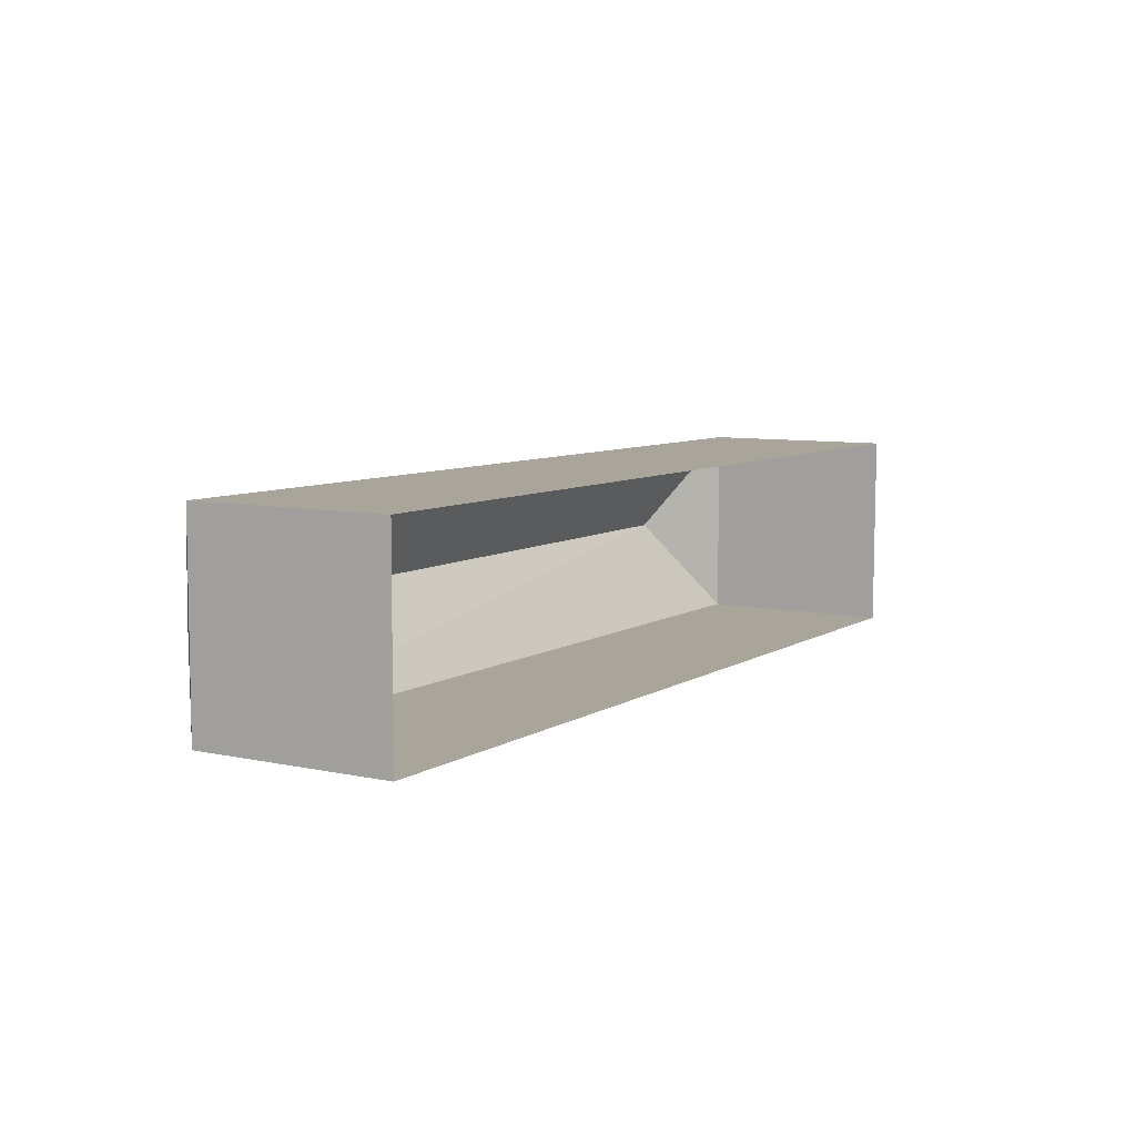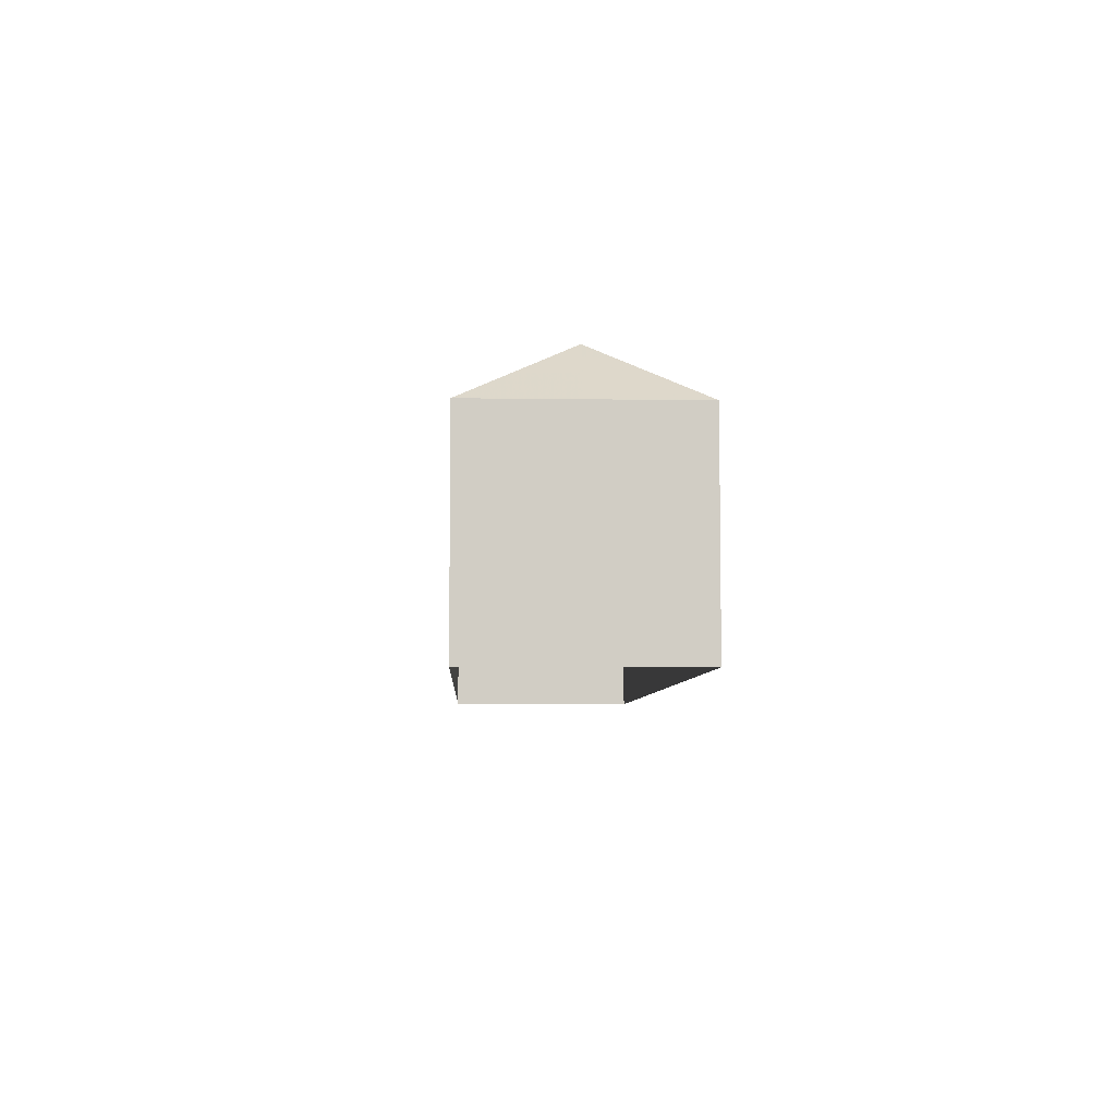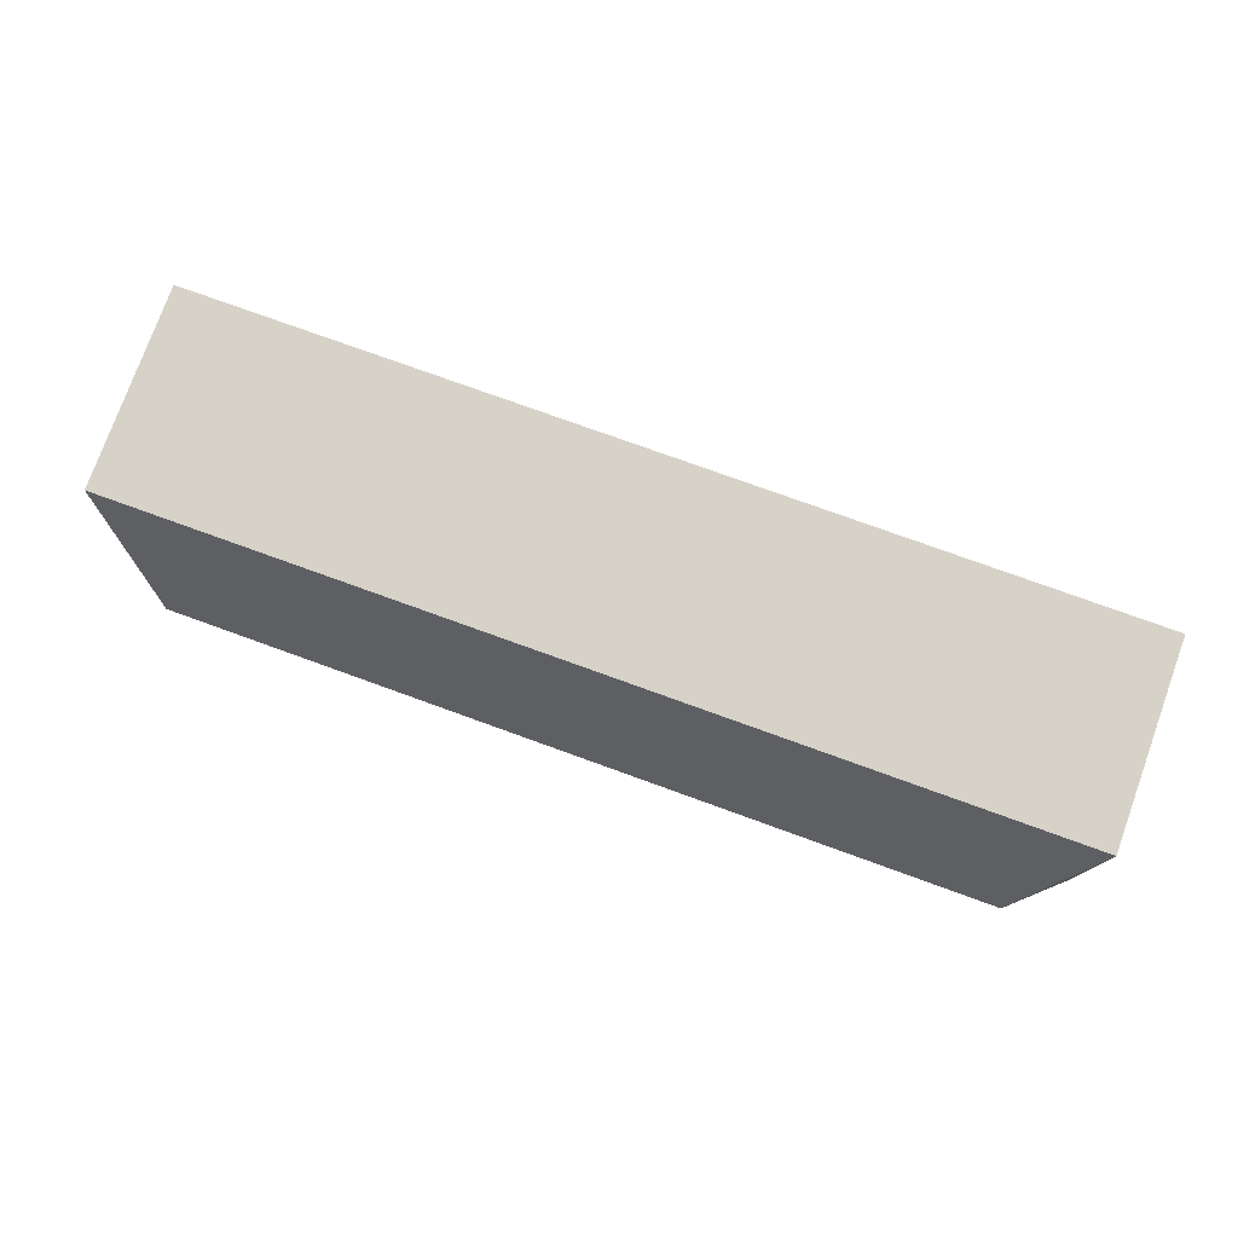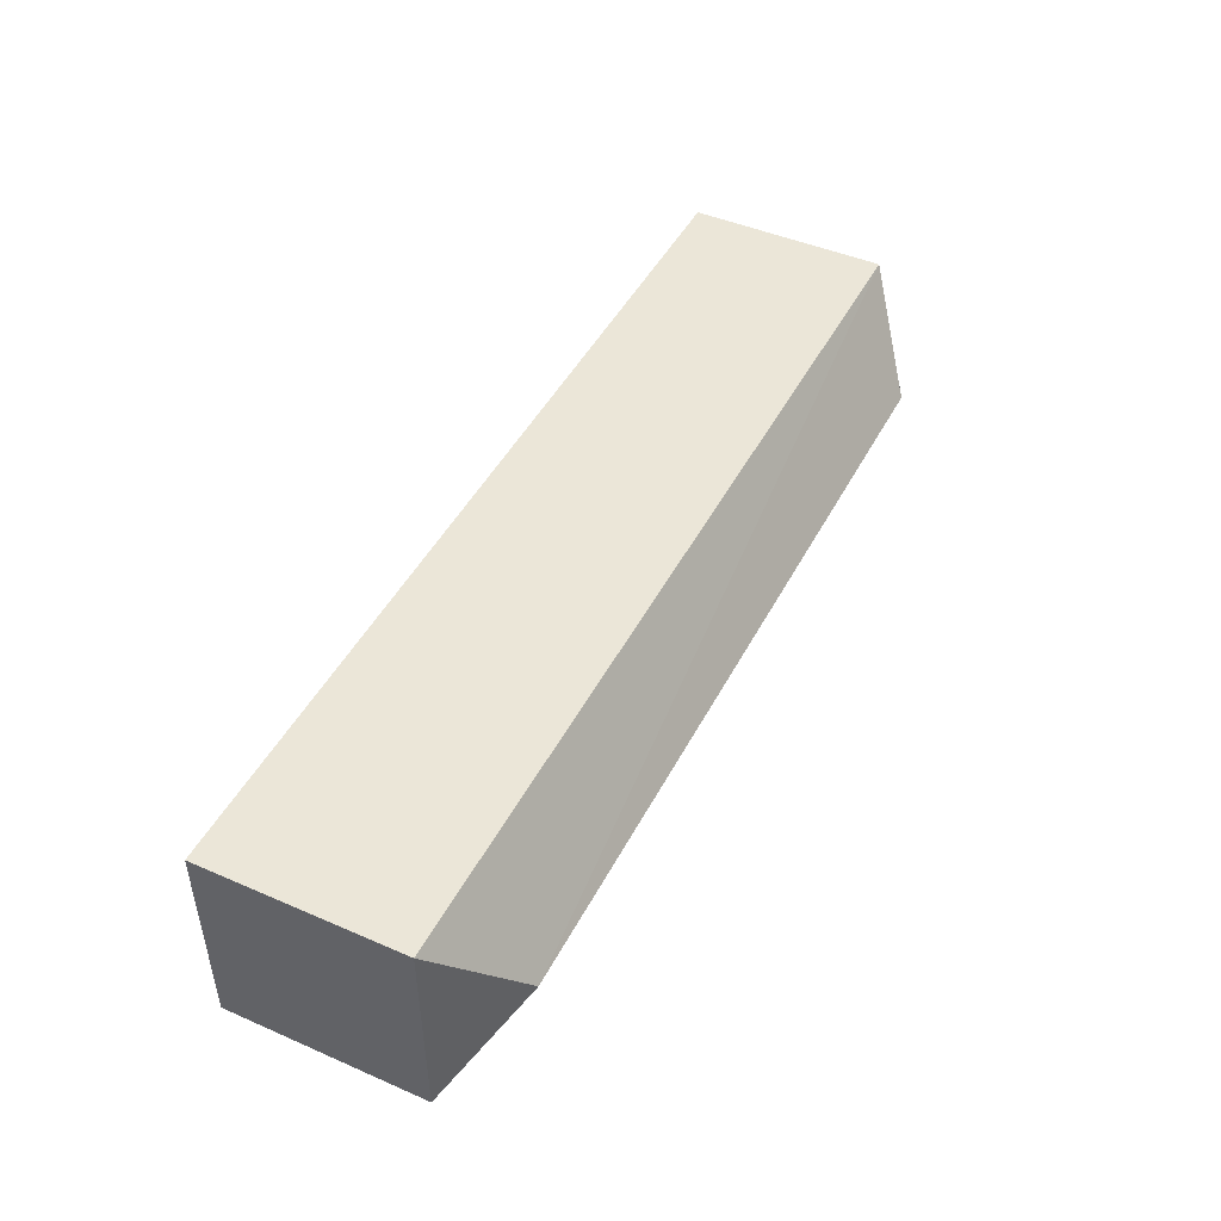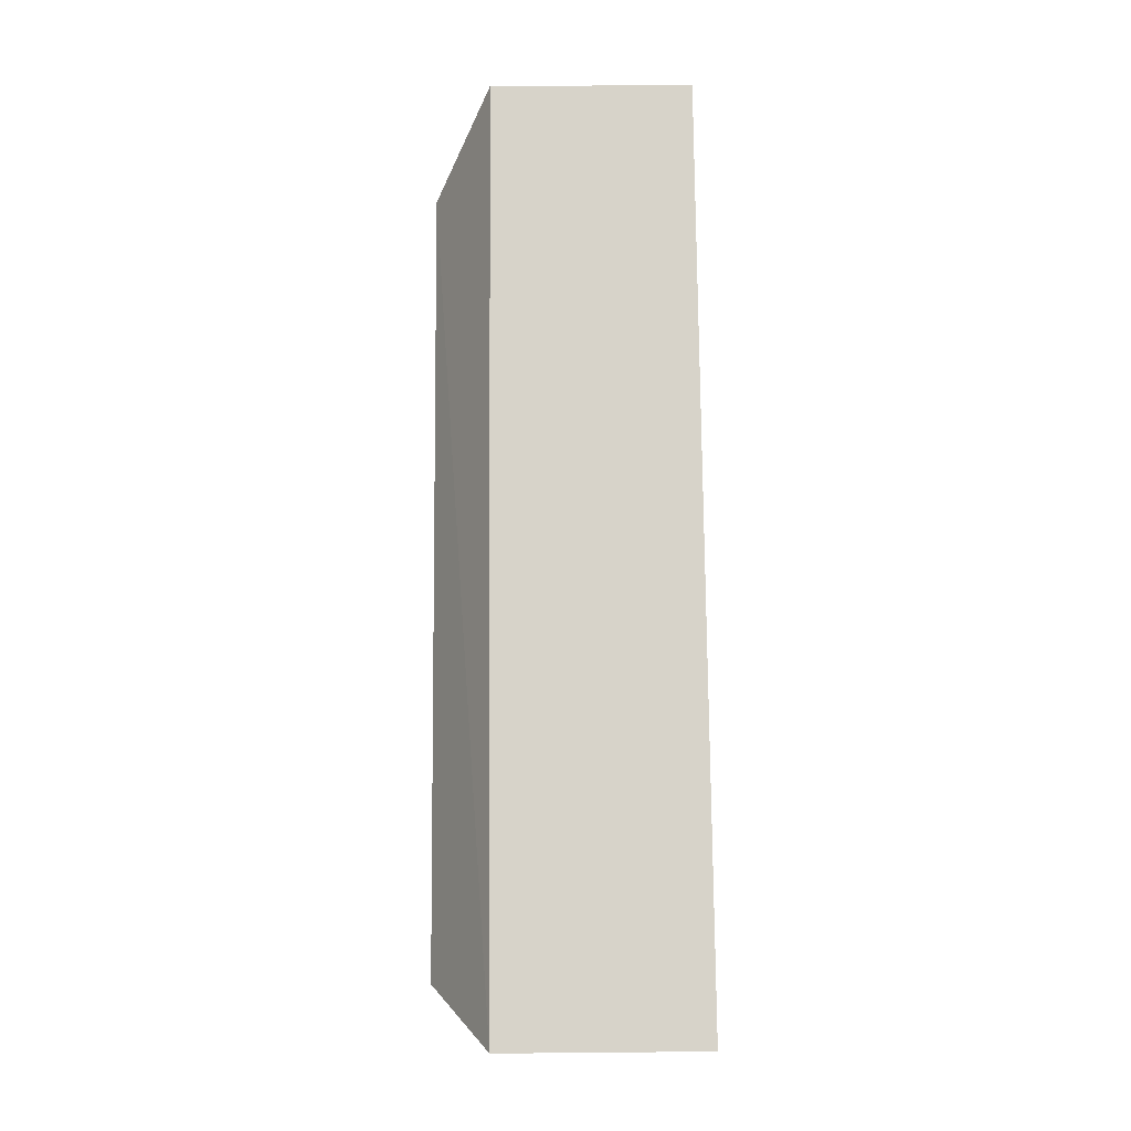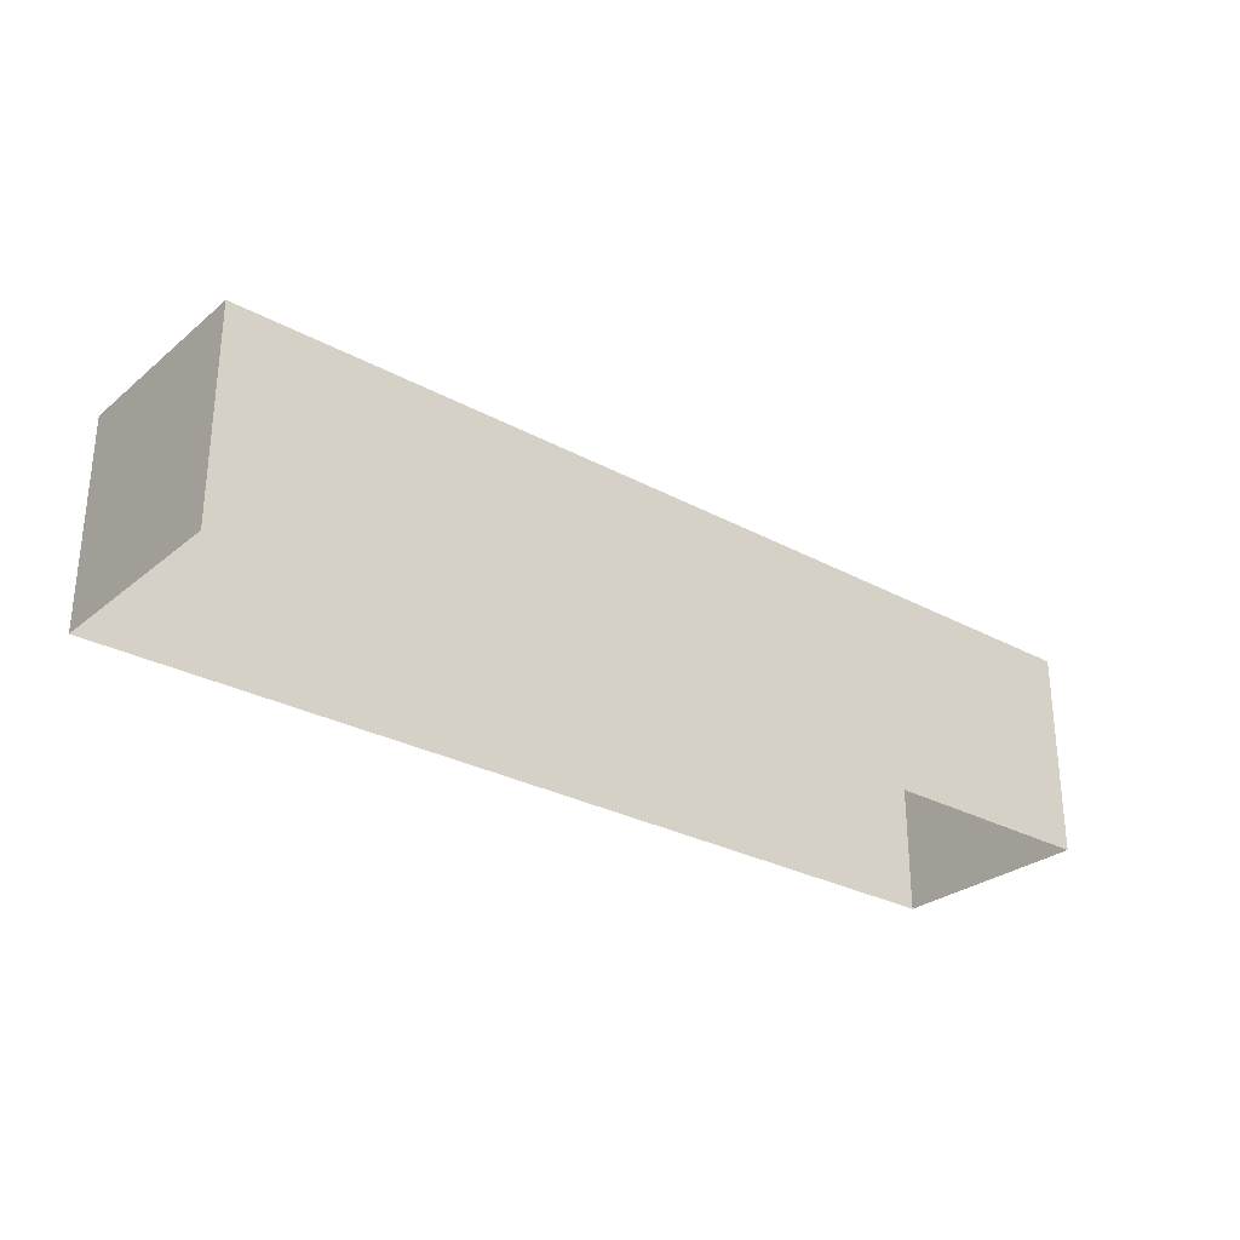
<metadata>
{"format":"obj","ext":"obj","renderer":"f3d","projection":"perspective","resolution":1024,"background":"white","views":[{"elev":7.7,"azim":121.3,"up":"+Y"},{"elev":-6.0,"azim":-92.3,"up":"+Z"},{"elev":77.3,"azim":19.9,"up":"+Y"},{"elev":46.0,"azim":-63.6,"up":"+Y"},{"elev":76.5,"azim":89.5,"up":"+Y"},{"elev":-28.4,"azim":-39.2,"up":"+Z"}]}
</metadata>
<code>
g
v  36.42 -7.453 -1e-06
v  36.36 8.322 -1e-06
v  -36.36 -7.727 -1e-06
v  -36.42 8.048 -1e-06
v  36.42 -7.453 15.7
v  36.36 8.322 15.7
v  -36.36 -7.727 15.7
v  -36.42 8.048 15.7
v  36.39 0.3581 15.7
v  -36.39 0.3423 15.7
v  -30.32 0.09986 20.31
v  31.48 0.0962 20.31
g building-historical_06
f -2 -6 -8 -1
f -7 -4 -12 -11
f -11 -9 -5 -7
f -6 -3 -9 -10
f -10 -12 -8 -6
f -2 -1 -7 -5
f -12 -4 -8
f -9 -3 -5
f -5 -3 -2
f -2 -3 -6
f -8 -4 -1
f -1 -4 -7
g

</code>
